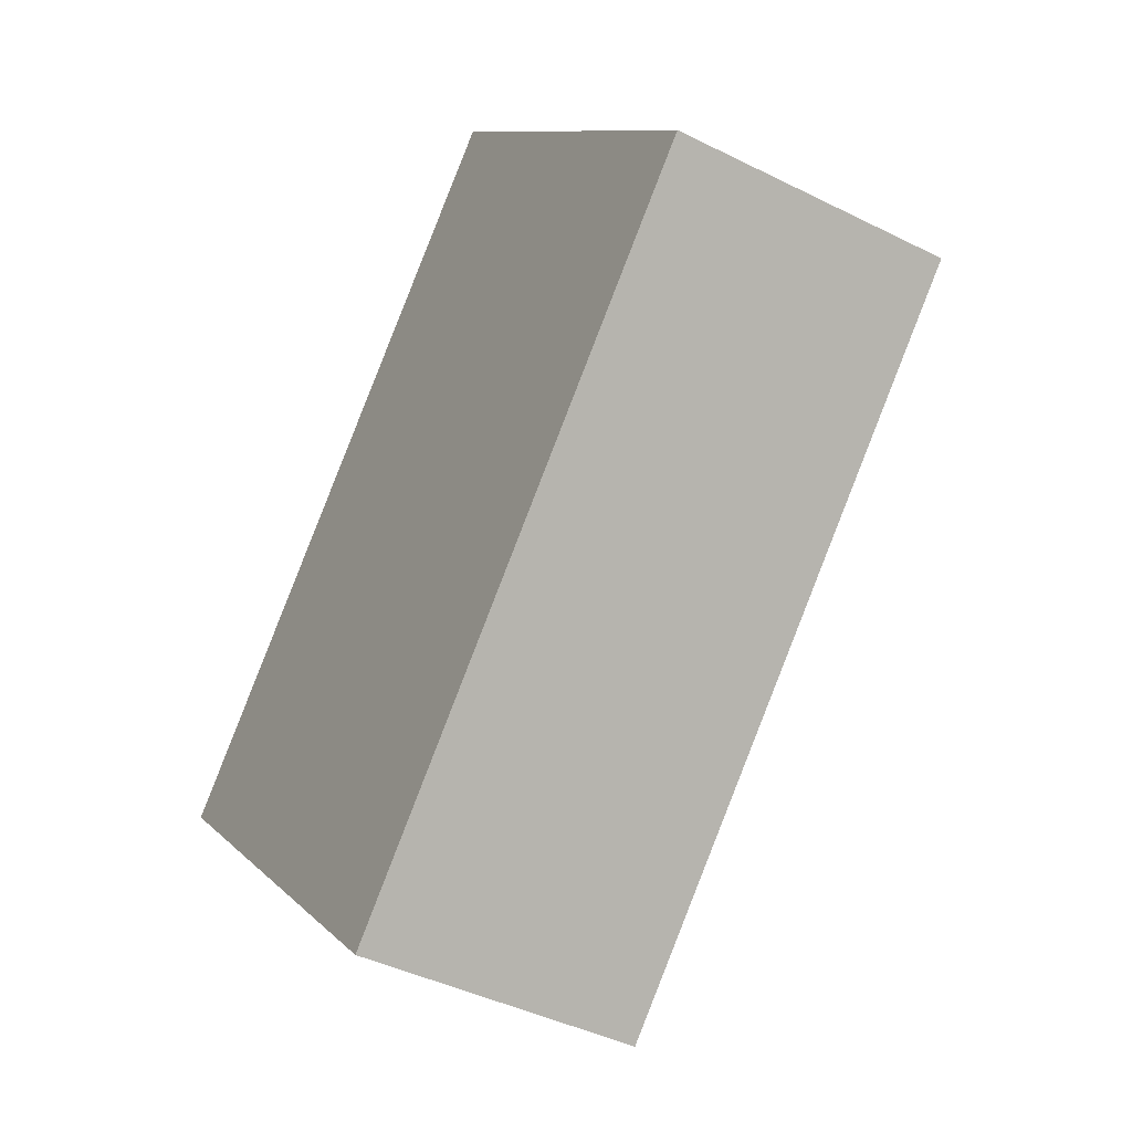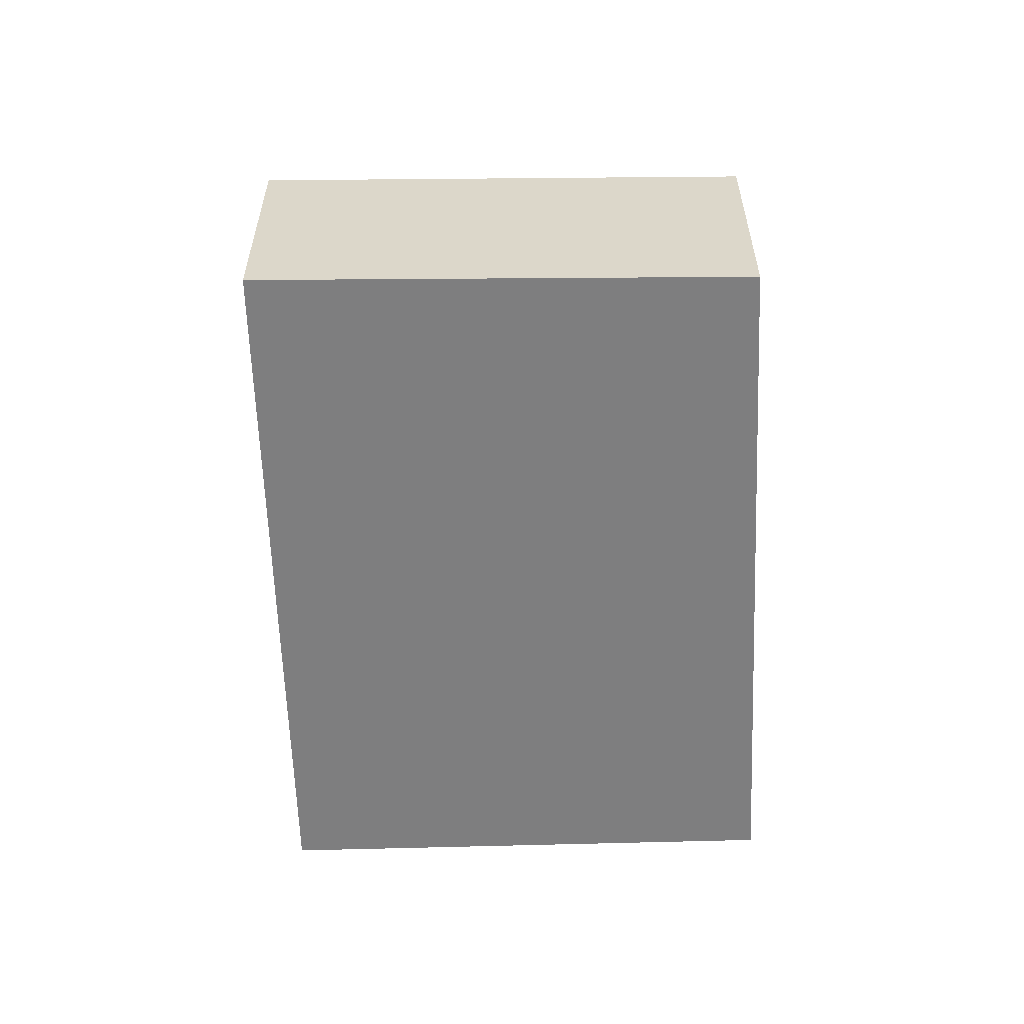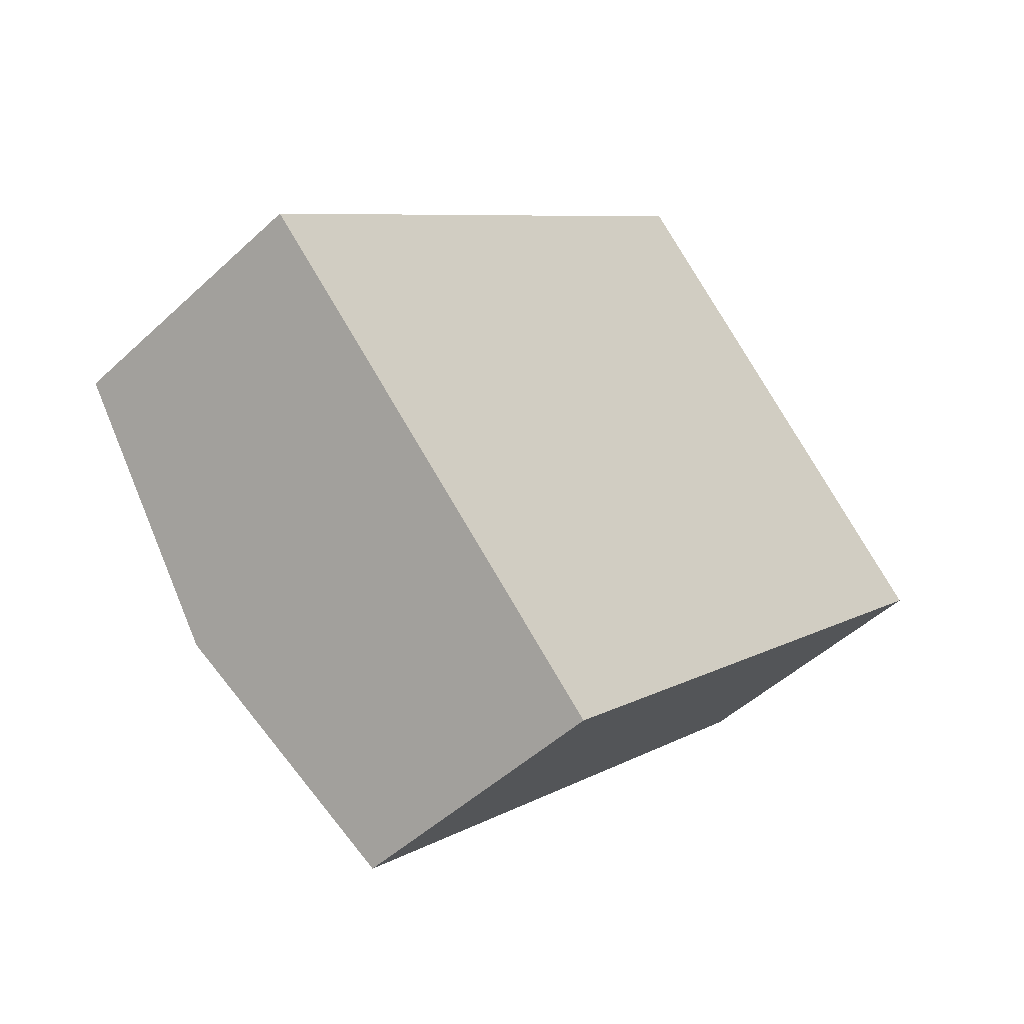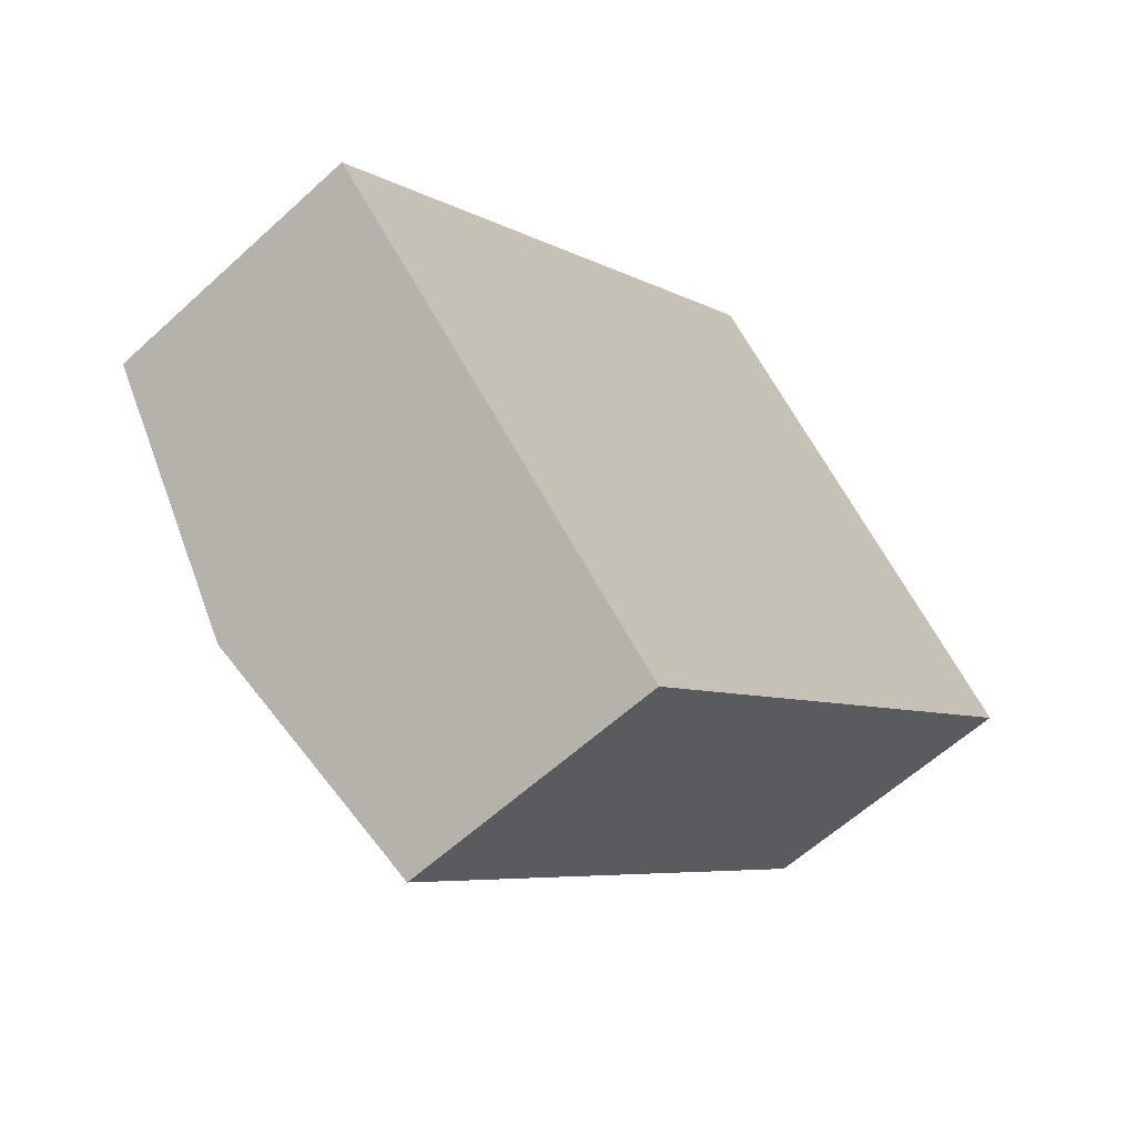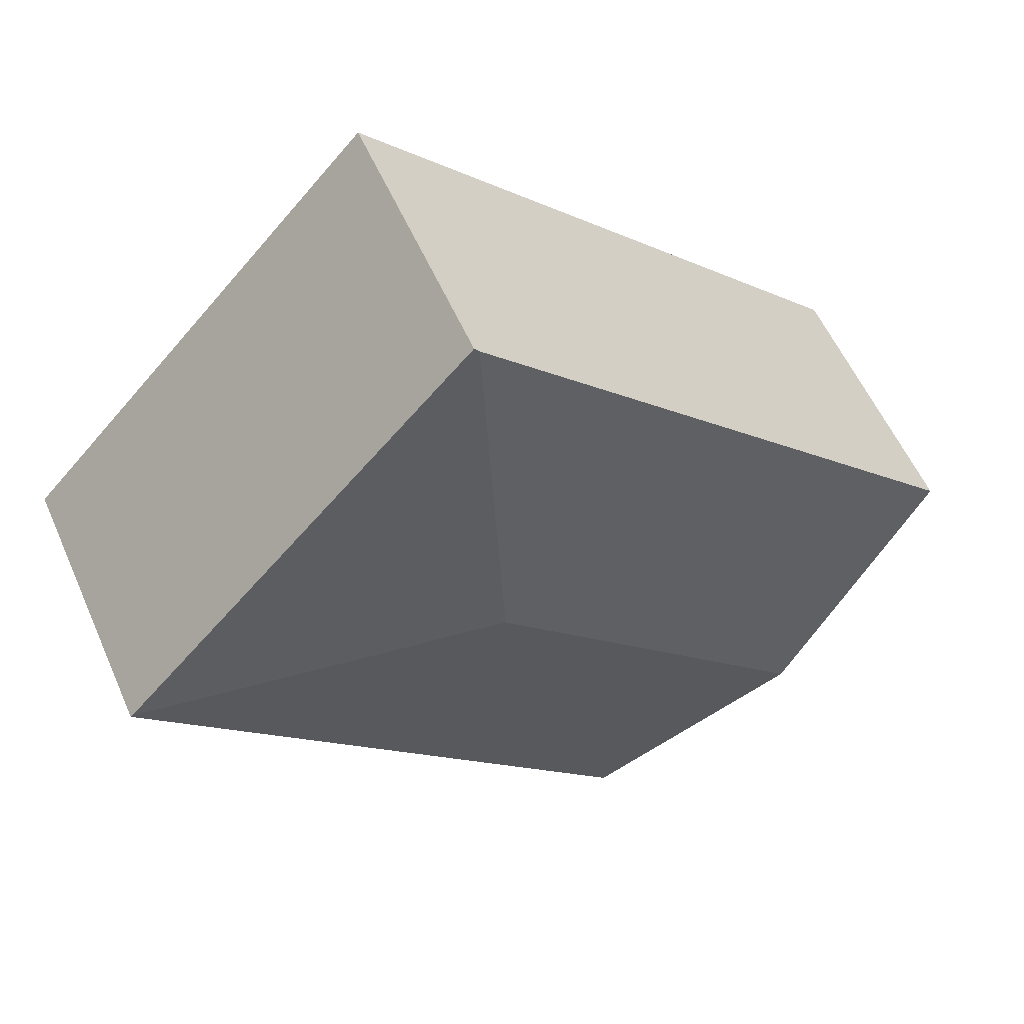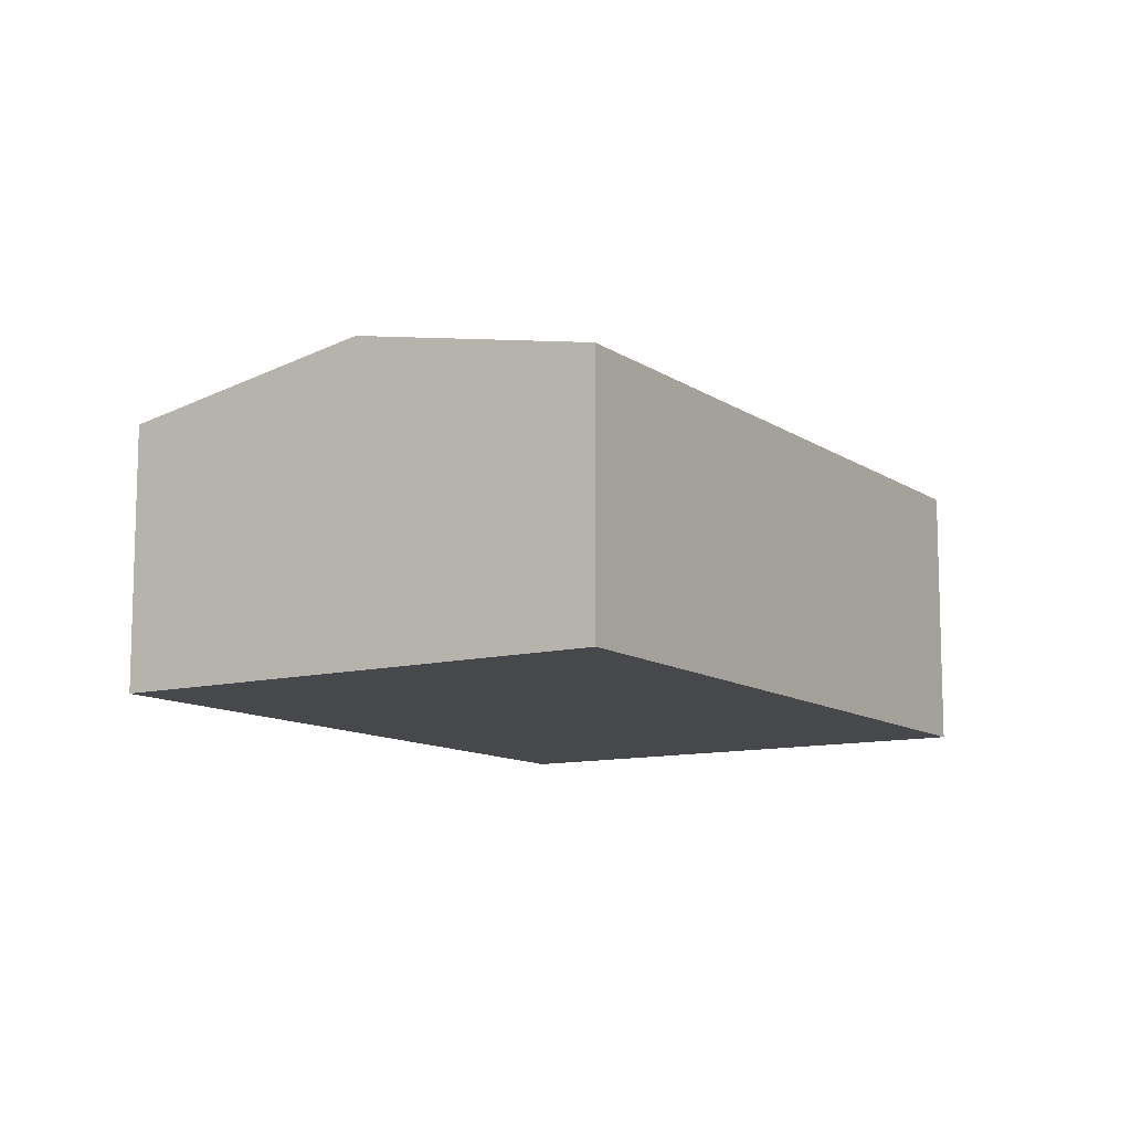
<metadata>
{"format":"obj","ext":"obj","renderer":"f3d","projection":"perspective","resolution":1024,"background":"white","views":[{"elev":-42.1,"azim":58.9,"up":"+Z"},{"elev":-59.5,"azim":47.1,"up":"+Y"},{"elev":-48.3,"azim":-43.9,"up":"+Z"},{"elev":-59.6,"azim":-46.7,"up":"+Z"},{"elev":56.2,"azim":156.5,"up":"+Z"},{"elev":-11.2,"azim":-102.4,"up":"+Y"}]}
</metadata>
<code>
v  5.817 3.577 1.595
v  5.892 3.022 5.835
v  9.912 3.047 1.571
v  5.841 3.035 5.784
v  9.924 3.043 1.558
v  2.079 3.577 -2.107
v  4.19 3.027 -4.246
v  0 3.035 1.858e-16
v  5.892 -3.573e-16 5.835
v  9.912 -9.62e-17 1.571
v  9.924 -9.54e-17 1.558
v  4.19 2.6e-16 -4.246
v  2.079 1.29e-16 -2.107
v  0 0 0
v  5.841 -3.542e-16 5.784
g defaultobject
f 1 2 3
f 2 1 4
f 1 3 5
f 6 5 7
f 5 6 1
f 8 1 6
f 1 8 4
f 9 3 2
f 3 9 10
f 3 10 5
f 5 10 11
f 11 7 5
f 7 11 12
f 12 6 7
f 6 12 8
f 8 12 13
f 8 13 14
f 4 9 2
f 9 4 8
f 9 8 15
f 15 8 14
f 11 13 12
f 13 11 10
f 13 10 9
f 13 9 15
f 13 15 14

</code>
